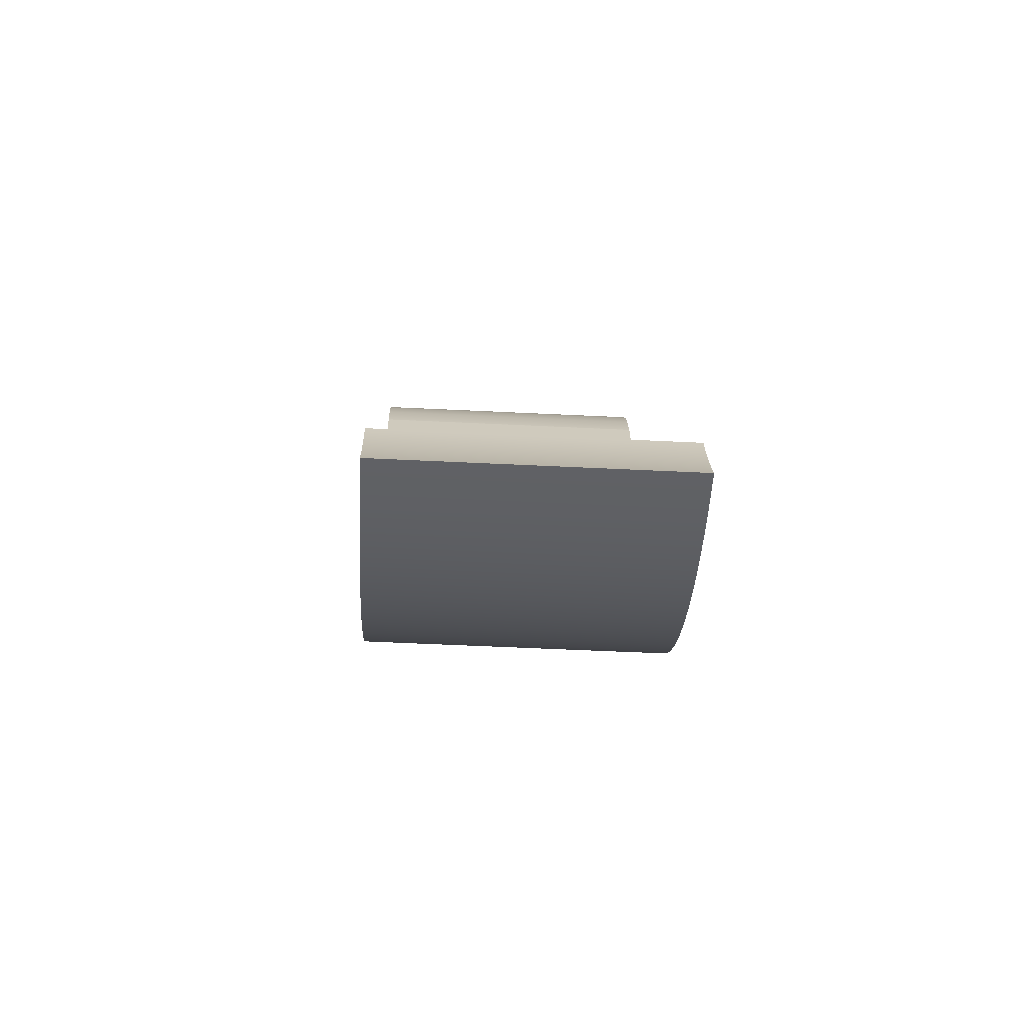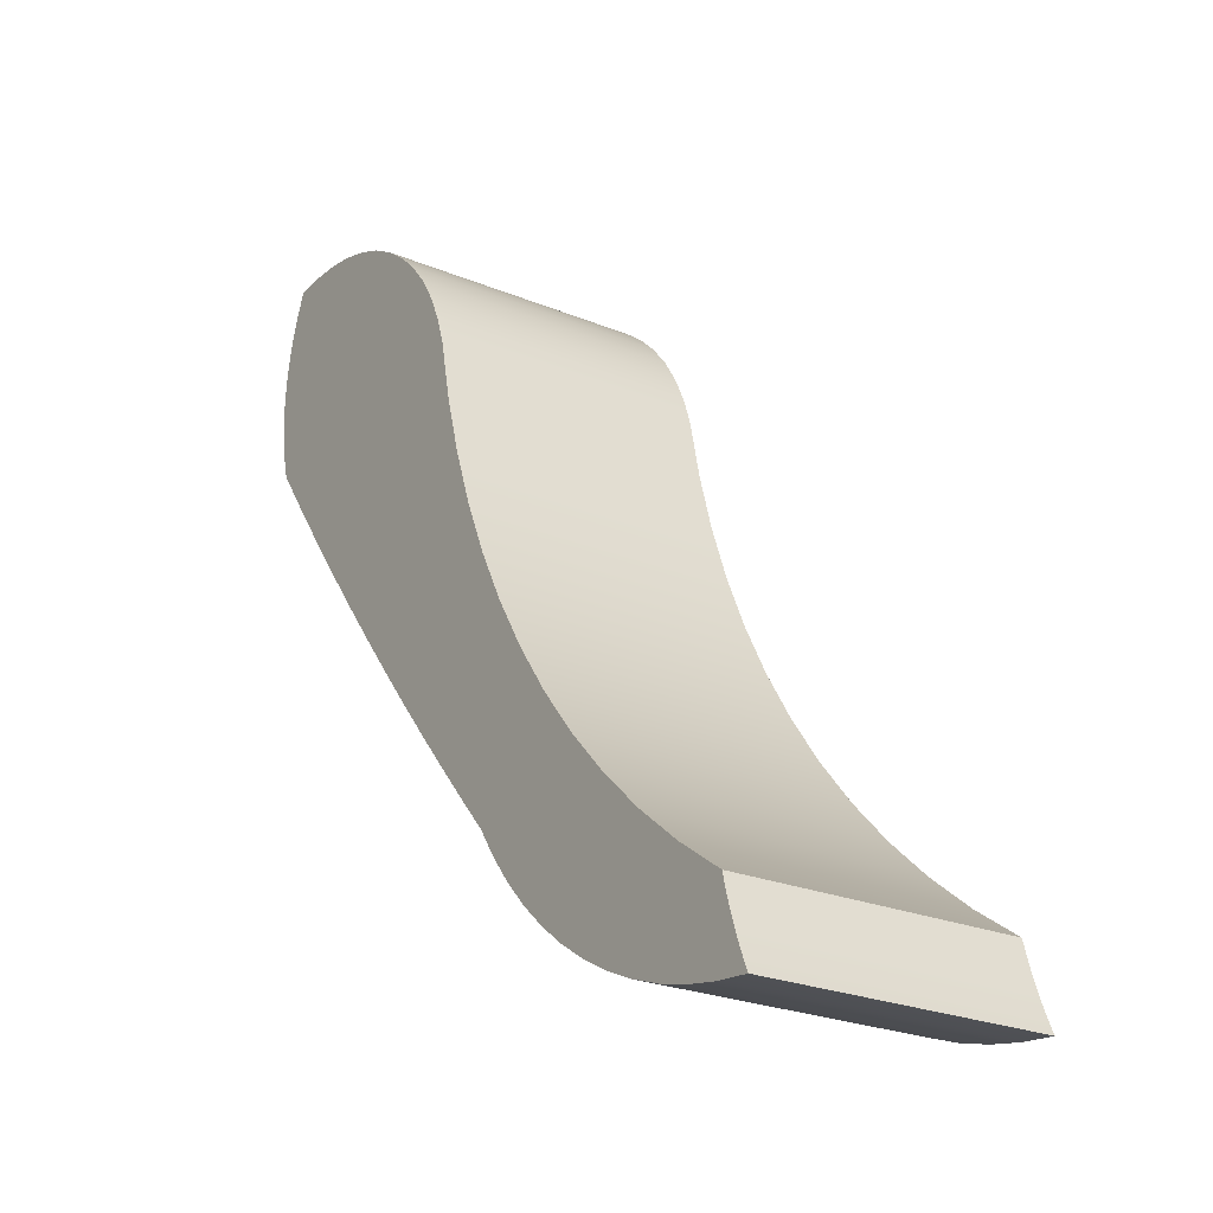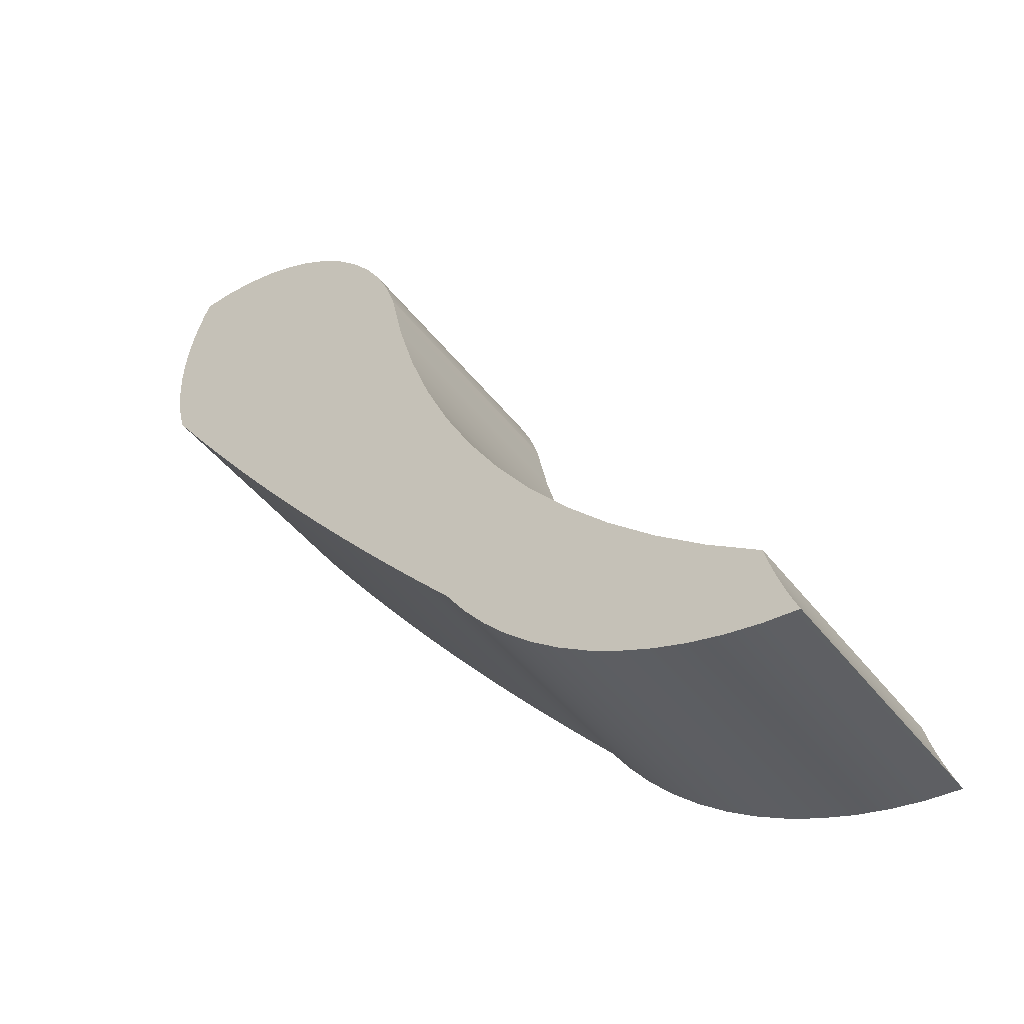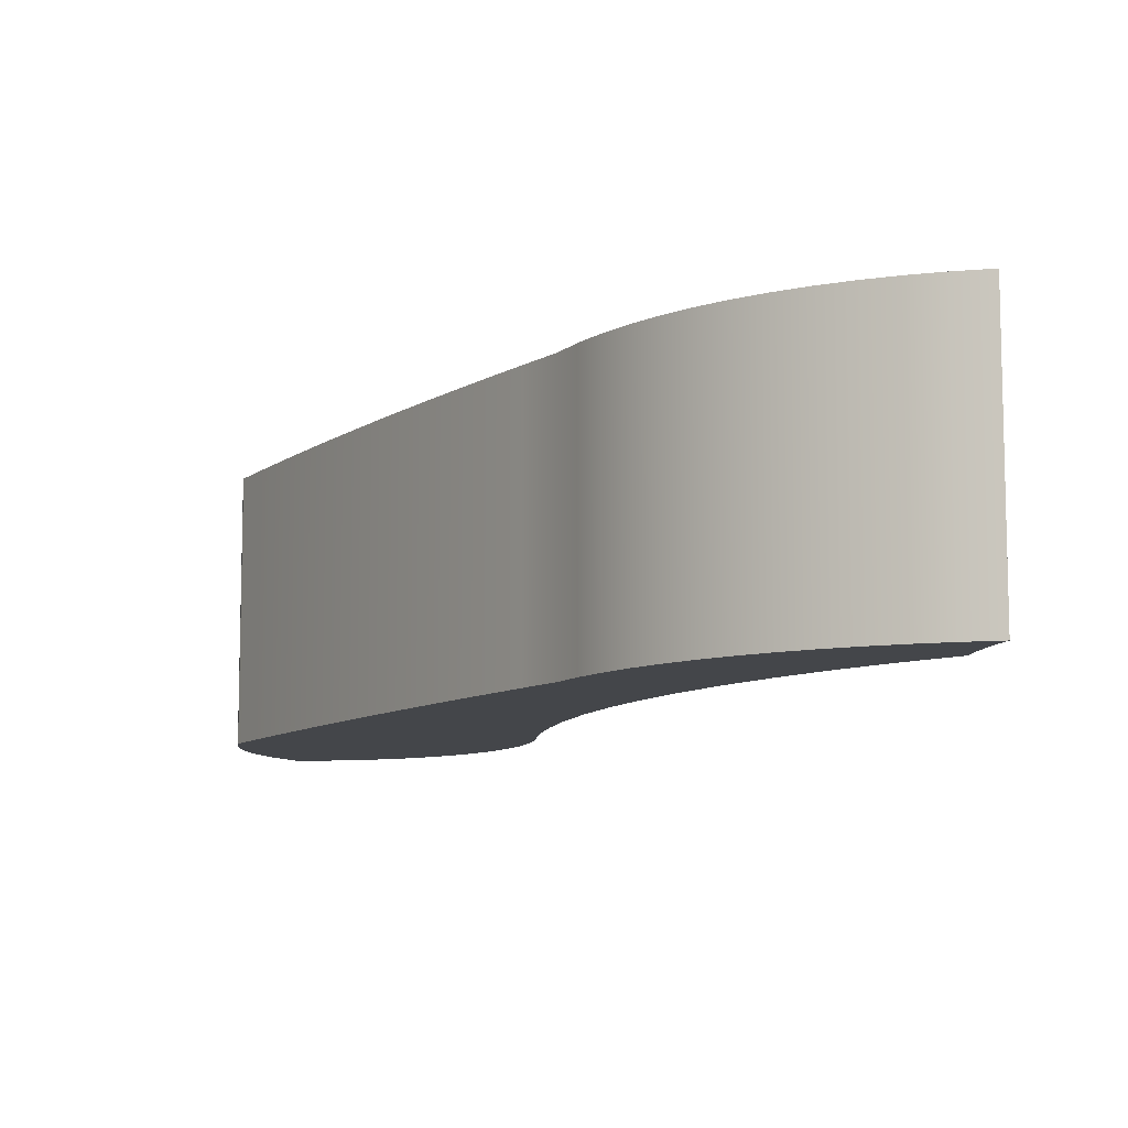
<metadata>
{"format":"obj","ext":"obj","renderer":"f3d","projection":"perspective","resolution":1024,"background":"white","views":[{"elev":-53.7,"azim":87.0,"up":"+Y"},{"elev":-24.9,"azim":56.3,"up":"+Y"},{"elev":-46.0,"azim":35.4,"up":"+Y"},{"elev":-9.4,"azim":7.1,"up":"+Z"}]}
</metadata>
<code>
o Group99/mesh192/mesh192-geometry#mesh192-geometry
v 0.3363 0.6626 -0.0339
v 0.3293 0.6633 -0.0339
v 0.3358 0.6639 -0.0339
v 0.3293 0.6633 0.02082
v 0.3352 0.6652 -0.0339
v 0.3358 0.6639 0.02082
v 0.3363 0.6626 0.02082
v 0.3223 0.6646 0.02082
v 0.3352 0.6652 0.02082
v 0.3347 0.6665 -0.0339
v 0.3205 0.6861 0.02082
v 0.3223 0.6646 -0.0339
v 0.3347 0.6665 0.02082
v 0.3342 0.6678 -0.0339
v 0.3309 0.6787 0.02082
v 0.3155 0.6664 0.02082
v 0.3205 0.6861 -0.0339
v 0.3342 0.6678 0.02082
v 0.3337 0.6692 -0.0339
v 0.3312 0.6774 0.02082
v 0.3106 0.6941 0.02082
v 0.3155 0.6664 -0.0339
v 0.3309 0.6787 -0.0339
v 0.3337 0.6692 0.02082
v 0.3332 0.6705 -0.0339
v 0.3316 0.676 0.02082
v 0.3312 0.6774 -0.0339
v 0.3106 0.6941 -0.0339
v 0.3088 0.6687 0.02082
v 0.3332 0.6705 0.02082
v 0.3328 0.6719 -0.0339
v 0.3319 0.6746 0.02082
v 0.3316 0.676 -0.0339
v 0.3013 0.7028 0.02082
v 0.3013 0.7028 -0.0339
v 0.3088 0.6687 -0.0339
v 0.3328 0.6719 0.02082
v 0.3323 0.6732 -0.0339
v 0.3323 0.6732 0.02082
v 0.3319 0.6746 -0.0339
v 0.3024 0.6716 0.02082
v 0.2962 0.675 0.02082
v 0.2926 0.712 0.02082
v 0.3024 0.6716 -0.0339
v 0.2926 0.712 -0.0339
v 0.2962 0.675 -0.0339
v 0.2902 0.6788 0.02082
v 0.2845 0.7219 0.02082
v 0.2845 0.7219 -0.0339
v 0.2902 0.6788 -0.0339
v 0.2846 0.6831 0.02082
v 0.2772 0.7323 0.02082
v 0.2794 0.6879 0.02082
v 0.2772 0.7323 -0.0339
v 0.2846 0.6831 -0.0339
v 0.2705 0.7431 0.02082
v 0.2794 0.6879 -0.0339
v 0.2745 0.693 0.02082
v 0.2705 0.7431 -0.0339
v 0.2745 0.693 -0.0339
v 0.2646 0.7544 0.02082
v 0.2701 0.6985 0.02082
v 0.2701 0.6985 -0.0339
v 0.2646 0.7544 -0.0339
v 0.2595 0.766 0.02082
v 0.2661 0.7043 0.02082
v 0.2661 0.7043 -0.0339
v 0.2595 0.766 -0.0339
v 0.2592 0.7121 0.02082
v 0.2552 0.778 0.02082
v 0.2592 0.7121 -0.0339
v 0.2552 0.778 -0.0339
v 0.2524 0.7199 0.02082
v 0.2524 0.7199 -0.0339
v 0.2517 0.7902 0.02082
v 0.2517 0.7902 -0.0339
v 0.2457 0.7278 -0.0339
v 0.2457 0.7278 0.02082
v 0.249 0.8026 0.02082
v 0.249 0.8026 -0.0339
v 0.239 0.7358 -0.0339
v 0.249 0.8027 0.02082
v 0.249 0.8027 -0.0339
v 0.239 0.7358 0.02082
v 0.2442 0.8145 -0.0339
v 0.249 0.8027 0.02082
v 0.249 0.8027 -0.0339
v 0.2324 0.7438 -0.0339
v 0.2442 0.8145 0.02082
v 0.2409 0.8199 -0.0339
v 0.2469 0.8088 -0.0339
v 0.249 0.8027 0.02082
v 0.249 0.8027 -0.0339
v 0.2324 0.7438 0.02082
v 0.237 0.8248 -0.0339
v 0.2469 0.8088 0.02082
v 0.2409 0.8199 0.02082
v 0.2489 0.8028 -0.0339
v 0.249 0.8027 0.02082
v 0.249 0.8027 -0.0339
v 0.2259 0.7519 -0.0339
v 0.237 0.8248 0.02082
v 0.2325 0.8292 -0.0339
v 0.2489 0.8028 0.02082
v 0.2489 0.8028 -0.0339
v 0.249 0.8027 0.02082
v 0.249 0.8027 -0.0339
v 0.2259 0.7519 0.02082
v 0.2275 0.8331 -0.0339
v 0.2325 0.8292 0.02082
v 0.2489 0.8028 0.02082
v 0.2489 0.8028 -0.0339
v 0.249 0.8027 0.02082
v 0.249 0.8027 -0.0339
v 0.2195 0.76 -0.0339
v 0.2275 0.8331 0.02082
v 0.2221 0.8364 -0.0339
v 0.2489 0.8028 0.02082
v 0.2489 0.8028 -0.0339
v 0.2489 0.8028 0.02082
v 0.2489 0.8028 -0.0339
v 0.2195 0.76 0.02082
v 0.2221 0.8364 0.02082
v 0.2489 0.8028 0.02082
v 0.2489 0.8028 -0.0339
v 0.2489 0.8028 0.02082
v 0.2132 0.7682 -0.0339
v 0.2164 0.839 -0.0339
v 0.2132 0.7682 0.02082
v 0.2164 0.839 0.02082
v 0.2069 0.7765 -0.0339
v 0.2104 0.8409 -0.0339
v 0.2069 0.7765 0.02082
v 0.2104 0.8409 0.02082
v 0.2007 0.7848 -0.0339
v 0.2042 0.8421 -0.0339
v 0.2007 0.7848 0.02082
v 0.2042 0.8421 0.02082
v 0.1946 0.7932 -0.0339
v 0.1979 0.8426 -0.0339
v 0.1946 0.7932 0.02082
v 0.1979 0.8426 0.02082
v 0.1885 0.8016 -0.0339
v 0.1916 0.8423 -0.0339
v 0.1885 0.8016 0.02082
v 0.1916 0.8423 0.02082
v 0.1876 0.805 -0.0339
v 0.1902 0.8392 -0.0339
v 0.1876 0.805 0.02082
v 0.188 0.8326 -0.0339
v 0.1902 0.8392 0.02082
v 0.189 0.8359 -0.0339
v 0.1869 0.8084 -0.0339
v 0.188 0.8326 0.02082
v 0.1872 0.8292 -0.0339
v 0.189 0.8359 0.02082
v 0.1869 0.8084 0.02082
v 0.1872 0.8292 0.02082
v 0.1864 0.8118 -0.0339
v 0.1866 0.8257 -0.0339
v 0.1866 0.8257 0.02082
v 0.1864 0.8118 0.02082
v 0.1861 0.8153 -0.0339
v 0.1862 0.8223 -0.0339
v 0.1862 0.8223 0.02082
v 0.1861 0.8153 0.02082
v 0.1861 0.8188 -0.0339
v 0.1861 0.8188 0.02082
f 1 2 3
f 3 2 1
f 2 1 4
f 4 1 2
f 5 3 2
f 2 3 5
f 3 6 1
f 1 6 3
f 7 4 1
f 1 4 7
f 4 8 2
f 2 8 4
f 5 9 3
f 3 9 5
f 10 5 2
f 2 5 10
f 6 3 9
f 9 3 6
f 7 1 6
f 6 1 7
f 7 6 4
f 4 6 7
f 8 4 11
f 11 4 8
f 12 2 8
f 8 2 12
f 9 5 13
f 13 5 9
f 10 13 5
f 5 13 10
f 14 10 2
f 2 10 14
f 9 4 6
f 6 4 9
f 11 4 15
f 15 4 11
f 16 8 11
f 11 8 16
f 12 17 2
f 2 17 12
f 8 16 12
f 12 16 8
f 13 4 9
f 9 4 13
f 13 10 18
f 18 10 13
f 14 18 10
f 10 18 14
f 19 14 2
f 2 14 19
f 15 4 20
f 20 4 15
f 11 15 17
f 17 15 11
f 21 16 11
f 11 16 21
f 22 17 12
f 12 17 22
f 17 23 2
f 2 23 17
f 22 12 16
f 16 12 22
f 18 4 13
f 13 4 18
f 18 14 24
f 24 14 18
f 19 24 14
f 14 24 19
f 25 19 2
f 2 19 25
f 20 4 26
f 26 4 20
f 20 27 15
f 15 27 20
f 23 17 15
f 15 17 23
f 17 28 11
f 11 28 17
f 29 16 21
f 21 16 29
f 21 11 28
f 28 11 21
f 28 17 22
f 22 17 28
f 23 27 2
f 2 27 23
f 16 29 22
f 22 29 16
f 24 4 18
f 18 4 24
f 24 19 30
f 30 19 24
f 25 30 19
f 19 30 25
f 31 25 2
f 2 25 31
f 26 4 32
f 32 4 26
f 26 33 20
f 20 33 26
f 27 20 33
f 33 20 27
f 23 15 27
f 27 15 23
f 34 29 21
f 21 29 34
f 28 35 21
f 21 35 28
f 36 28 22
f 22 28 36
f 27 33 2
f 2 33 27
f 36 22 29
f 29 22 36
f 30 4 24
f 24 4 30
f 30 25 37
f 37 25 30
f 31 37 25
f 25 37 31
f 38 31 2
f 2 31 38
f 32 4 39
f 39 4 32
f 32 40 26
f 26 40 32
f 33 26 40
f 40 26 33
f 41 29 34
f 34 29 41
f 34 21 35
f 35 21 34
f 35 28 36
f 36 28 35
f 33 40 2
f 2 40 33
f 29 41 36
f 36 41 29
f 37 4 30
f 30 4 37
f 37 31 39
f 39 31 37
f 38 39 31
f 31 39 38
f 40 38 2
f 2 38 40
f 39 4 37
f 37 4 39
f 39 38 32
f 32 38 39
f 40 32 38
f 38 32 40
f 42 41 34
f 34 41 42
f 34 35 43
f 43 35 34
f 44 35 36
f 36 35 44
f 44 36 41
f 41 36 44
f 41 42 44
f 44 42 41
f 43 42 34
f 34 42 43
f 45 43 35
f 35 43 45
f 46 35 44
f 44 35 46
f 46 44 42
f 42 44 46
f 47 42 43
f 43 42 47
f 43 45 48
f 48 45 43
f 45 35 46
f 46 35 45
f 42 47 46
f 46 47 42
f 48 47 43
f 43 47 48
f 49 48 45
f 45 48 49
f 50 45 46
f 46 45 50
f 50 46 47
f 47 46 50
f 51 47 48
f 48 47 51
f 48 49 52
f 52 49 48
f 49 45 50
f 50 45 49
f 47 51 50
f 50 51 47
f 53 51 48
f 48 51 53
f 54 52 49
f 49 52 54
f 52 53 48
f 48 53 52
f 55 49 50
f 50 49 55
f 55 50 51
f 51 50 55
f 51 53 55
f 55 53 51
f 52 54 56
f 56 54 52
f 54 49 57
f 57 49 54
f 58 53 52
f 52 53 58
f 57 49 55
f 55 49 57
f 57 55 53
f 53 55 57
f 59 56 54
f 54 56 59
f 56 58 52
f 52 58 56
f 60 54 57
f 57 54 60
f 58 60 53
f 53 60 58
f 57 53 60
f 60 53 57
f 56 59 61
f 61 59 56
f 59 54 60
f 60 54 59
f 62 58 56
f 56 58 62
f 60 58 63
f 63 58 60
f 64 61 59
f 59 61 64
f 61 62 56
f 56 62 61
f 63 59 60
f 60 59 63
f 62 63 58
f 58 63 62
f 61 64 65
f 65 64 61
f 64 59 63
f 63 59 64
f 66 62 61
f 61 62 66
f 63 62 67
f 67 62 63
f 68 65 64
f 64 65 68
f 65 69 61
f 61 69 65
f 67 64 63
f 63 64 67
f 66 67 62
f 62 67 66
f 69 66 61
f 61 66 69
f 65 68 70
f 70 68 65
f 68 64 71
f 71 64 68
f 70 69 65
f 65 69 70
f 71 64 67
f 67 64 71
f 67 66 71
f 71 66 67
f 69 71 66
f 66 71 69
f 72 70 68
f 68 70 72
f 72 68 71
f 71 68 72
f 73 69 70
f 70 69 73
f 71 69 74
f 74 69 71
f 70 72 75
f 75 72 70
f 74 72 71
f 71 72 74
f 73 74 69
f 69 74 73
f 75 73 70
f 70 73 75
f 76 75 72
f 72 75 76
f 76 72 74
f 74 72 76
f 74 73 77
f 77 73 74
f 78 73 75
f 75 73 78
f 75 76 79
f 79 76 75
f 77 76 74
f 74 76 77
f 78 77 73
f 73 77 78
f 79 78 75
f 75 78 79
f 80 79 76
f 76 79 80
f 80 76 77
f 77 76 80
f 77 78 81
f 81 78 77
f 82 78 79
f 79 78 82
f 79 80 82
f 82 80 79
f 83 80 77
f 77 80 83
f 84 81 78
f 78 81 84
f 81 85 77
f 77 85 81
f 86 78 82
f 82 78 86
f 83 82 80
f 80 82 83
f 87 83 77
f 77 83 87
f 81 84 88
f 88 84 81
f 84 78 89
f 89 78 84
f 90 85 81
f 81 85 90
f 85 91 77
f 77 91 85
f 92 78 86
f 86 78 92
f 82 83 86
f 86 83 82
f 93 87 77
f 77 87 93
f 87 86 83
f 83 86 87
f 94 88 84
f 84 88 94
f 88 95 81
f 81 95 88
f 89 78 96
f 96 78 89
f 97 84 89
f 89 84 97
f 90 97 85
f 85 97 90
f 95 90 81
f 81 90 95
f 85 89 91
f 91 89 85
f 91 98 77
f 77 98 91
f 99 78 92
f 92 78 99
f 86 87 92
f 92 87 86
f 93 92 87
f 87 92 93
f 100 93 77
f 77 93 100
f 88 94 101
f 101 94 88
f 94 84 102
f 102 84 94
f 103 95 88
f 88 95 103
f 96 78 104
f 104 78 96
f 96 91 89
f 89 91 96
f 102 84 97
f 97 84 102
f 89 85 97
f 97 85 89
f 97 90 102
f 102 90 97
f 95 102 90
f 90 102 95
f 91 96 98
f 98 96 91
f 98 105 77
f 77 105 98
f 106 78 99
f 99 78 106
f 92 93 99
f 99 93 92
f 100 99 93
f 93 99 100
f 107 100 77
f 77 100 107
f 108 101 94
f 94 101 108
f 101 109 88
f 88 109 101
f 110 94 102
f 102 94 110
f 95 103 102
f 102 103 95
f 109 103 88
f 88 103 109
f 104 78 111
f 111 78 104
f 104 98 96
f 96 98 104
f 98 104 105
f 105 104 98
f 105 112 77
f 77 112 105
f 113 78 106
f 106 78 113
f 99 100 106
f 106 100 99
f 107 106 100
f 114 107 77
f 77 107 114
f 101 108 115
f 115 108 101
f 108 94 116
f 116 94 108
f 117 109 101
f 101 109 117
f 116 94 110
f 110 94 116
f 110 102 103
f 103 102 110
f 103 109 110
f 110 109 103
f 111 78 118
f 118 78 111
f 111 105 104
f 104 105 111
f 105 111 112
f 112 111 105
f 112 119 77
f 77 119 112
f 120 78 113
f 113 78 120
f 106 107 113
f 113 107 106
f 100 106 107
f 121 114 77
f 77 114 121
f 114 113 107
f 107 113 114
f 122 115 108
f 108 115 122
f 115 117 101
f 101 117 115
f 123 108 116
f 116 108 123
f 109 117 116
f 116 117 109
f 116 110 109
f 109 110 116
f 118 78 124
f 124 78 118
f 118 112 111
f 111 112 118
f 119 125 77
f 77 125 119
f 126 78 120
f 120 78 126
f 113 114 120
f 120 114 113
f 121 120 114
f 114 120 121
f 125 121 77
f 77 121 125
f 115 122 127
f 127 122 115
f 122 108 123
f 123 108 122
f 128 117 115
f 115 117 128
f 123 116 117
f 117 116 123
f 124 78 126
f 126 78 124
f 124 119 118
f 118 119 124
f 112 118 119
f 119 118 112
f 119 124 125
f 120 121 126
f 126 121 120
f 125 126 121
f 121 126 125
f 129 127 122
f 122 127 129
f 127 128 115
f 115 128 127
f 130 122 123
f 123 122 130
f 117 128 123
f 123 128 117
f 126 125 124
f 124 125 126
f 125 124 119
f 127 129 131
f 131 129 127
f 129 122 130
f 130 122 129
f 132 128 127
f 127 128 132
f 130 123 128
f 128 123 130
f 133 131 129
f 129 131 133
f 131 132 127
f 127 132 131
f 134 129 130
f 130 129 134
f 128 132 130
f 130 132 128
f 131 133 135
f 135 133 131
f 133 129 134
f 134 129 133
f 136 132 131
f 131 132 136
f 134 130 132
f 132 130 134
f 137 135 133
f 133 135 137
f 135 136 131
f 131 136 135
f 138 133 134
f 134 133 138
f 132 136 134
f 134 136 132
f 135 137 139
f 139 137 135
f 137 133 138
f 138 133 137
f 140 136 135
f 135 136 140
f 138 134 136
f 136 134 138
f 141 139 137
f 137 139 141
f 139 140 135
f 135 140 139
f 142 137 138
f 138 137 142
f 136 140 138
f 138 140 136
f 139 141 143
f 143 141 139
f 141 137 142
f 142 137 141
f 144 140 139
f 139 140 144
f 142 138 140
f 140 138 142
f 145 143 141
f 141 143 145
f 143 144 139
f 139 144 143
f 146 141 142
f 142 141 146
f 140 144 142
f 142 144 140
f 143 145 147
f 147 145 143
f 145 141 146
f 146 141 145
f 148 144 143
f 143 144 148
f 146 142 144
f 144 142 146
f 149 147 145
f 145 147 149
f 147 150 143
f 143 150 147
f 151 145 146
f 146 145 151
f 148 151 144
f 144 151 148
f 152 148 143
f 143 148 152
f 146 144 151
f 151 144 146
f 147 149 153
f 153 149 147
f 149 145 154
f 154 145 149
f 155 150 147
f 147 150 155
f 150 152 143
f 143 152 150
f 156 145 151
f 151 145 156
f 151 148 156
f 156 148 151
f 152 156 148
f 148 156 152
f 157 153 149
f 149 153 157
f 153 155 147
f 147 155 153
f 154 145 156
f 156 145 154
f 158 149 154
f 154 149 158
f 155 158 150
f 150 158 155
f 150 154 152
f 152 154 150
f 156 152 154
f 154 152 156
f 153 157 159
f 159 157 153
f 157 149 158
f 158 149 157
f 160 155 153
f 153 155 160
f 154 150 158
f 158 150 154
f 158 155 161
f 161 155 158
f 162 159 157
f 157 159 162
f 159 160 153
f 153 160 159
f 161 157 158
f 158 157 161
f 160 161 155
f 155 161 160
f 159 162 163
f 163 162 159
f 162 157 161
f 161 157 162
f 164 160 159
f 159 160 164
f 161 160 165
f 165 160 161
f 166 163 162
f 162 163 166
f 163 164 159
f 159 164 163
f 165 162 161
f 161 162 165
f 164 165 160
f 160 165 164
f 163 166 167
f 167 166 163
f 166 162 165
f 165 162 166
f 167 164 163
f 163 164 167
f 165 164 168
f 168 164 165
f 168 167 166
f 166 167 168
f 168 166 165
f 165 166 168
f 167 168 164
f 164 168 167

</code>
